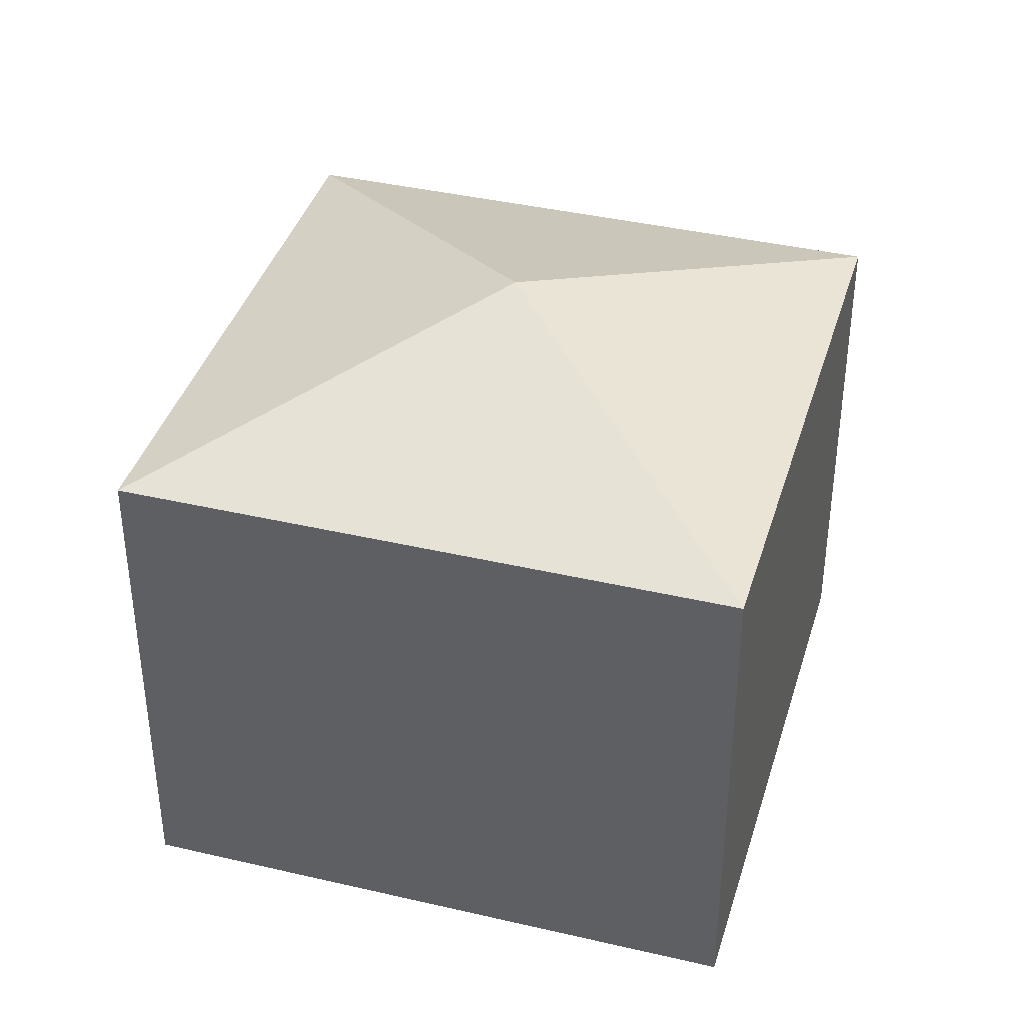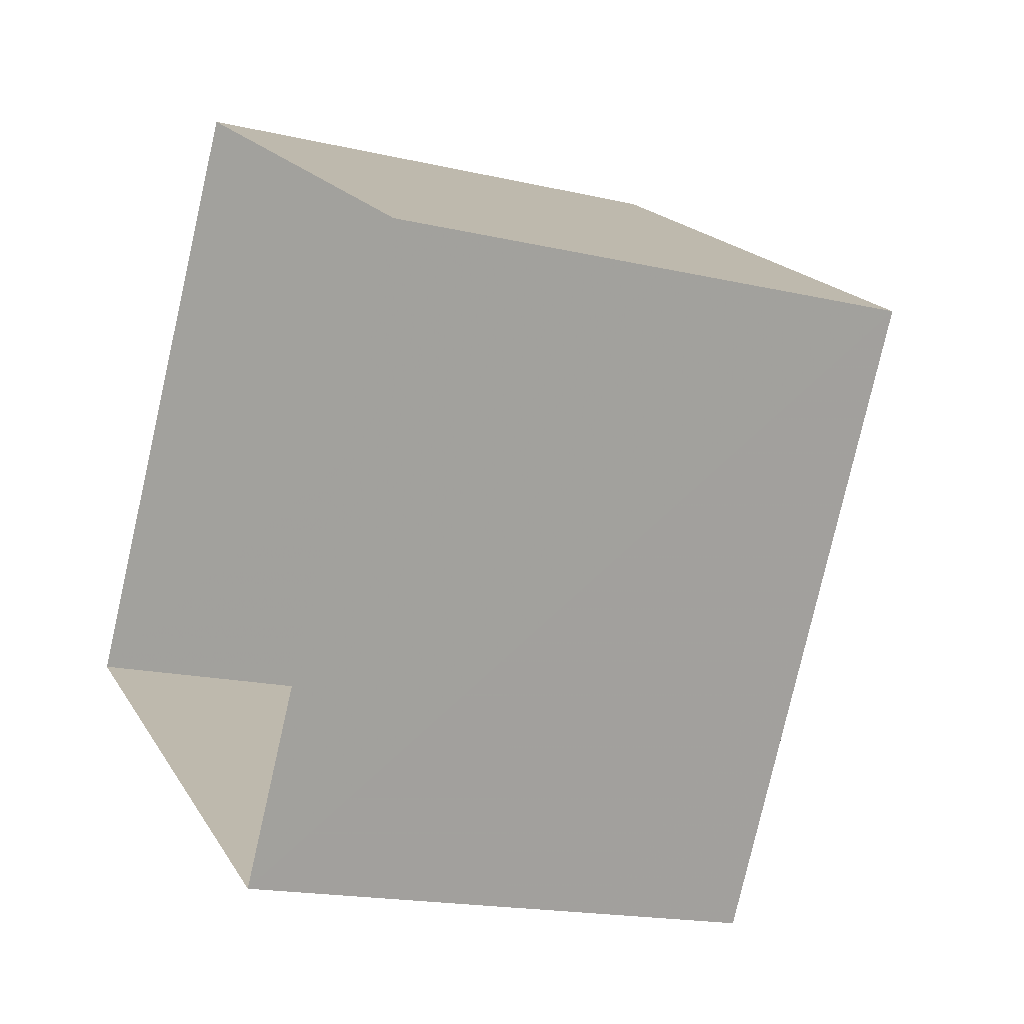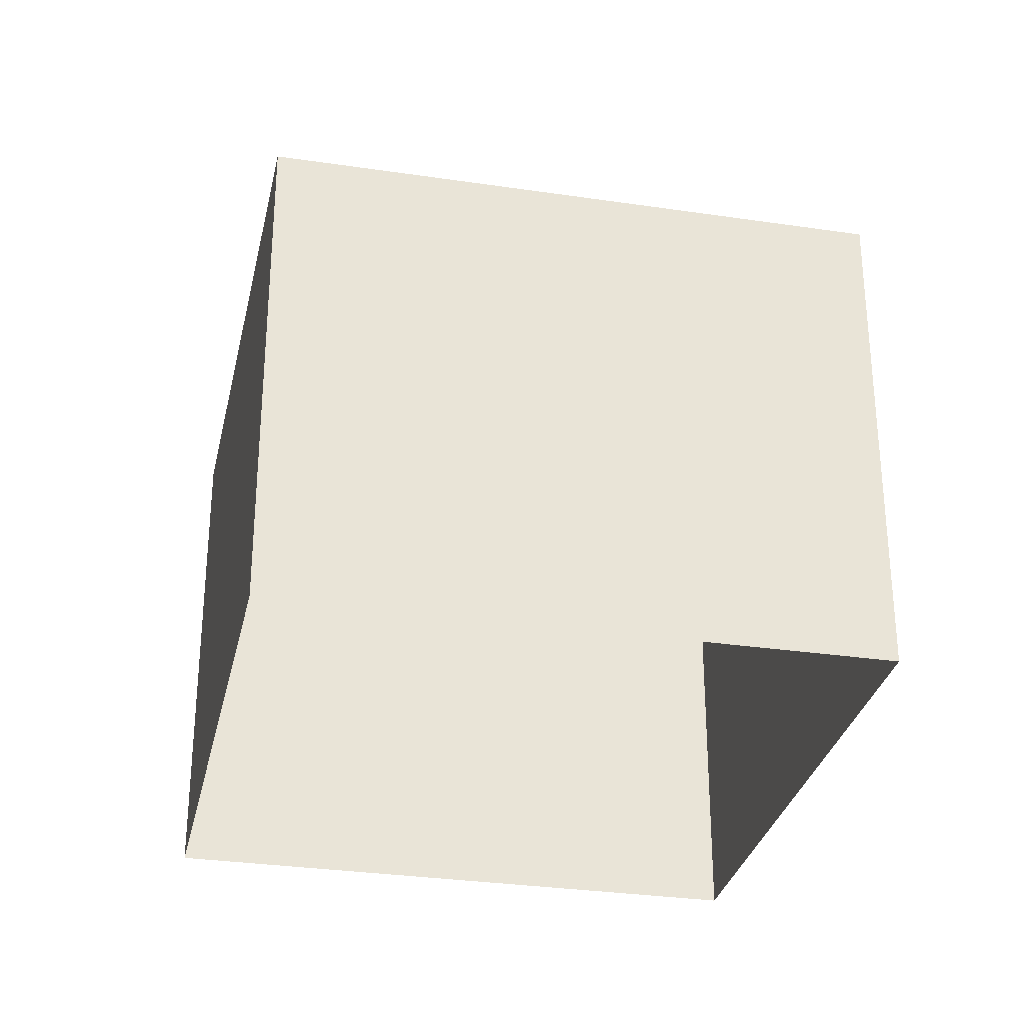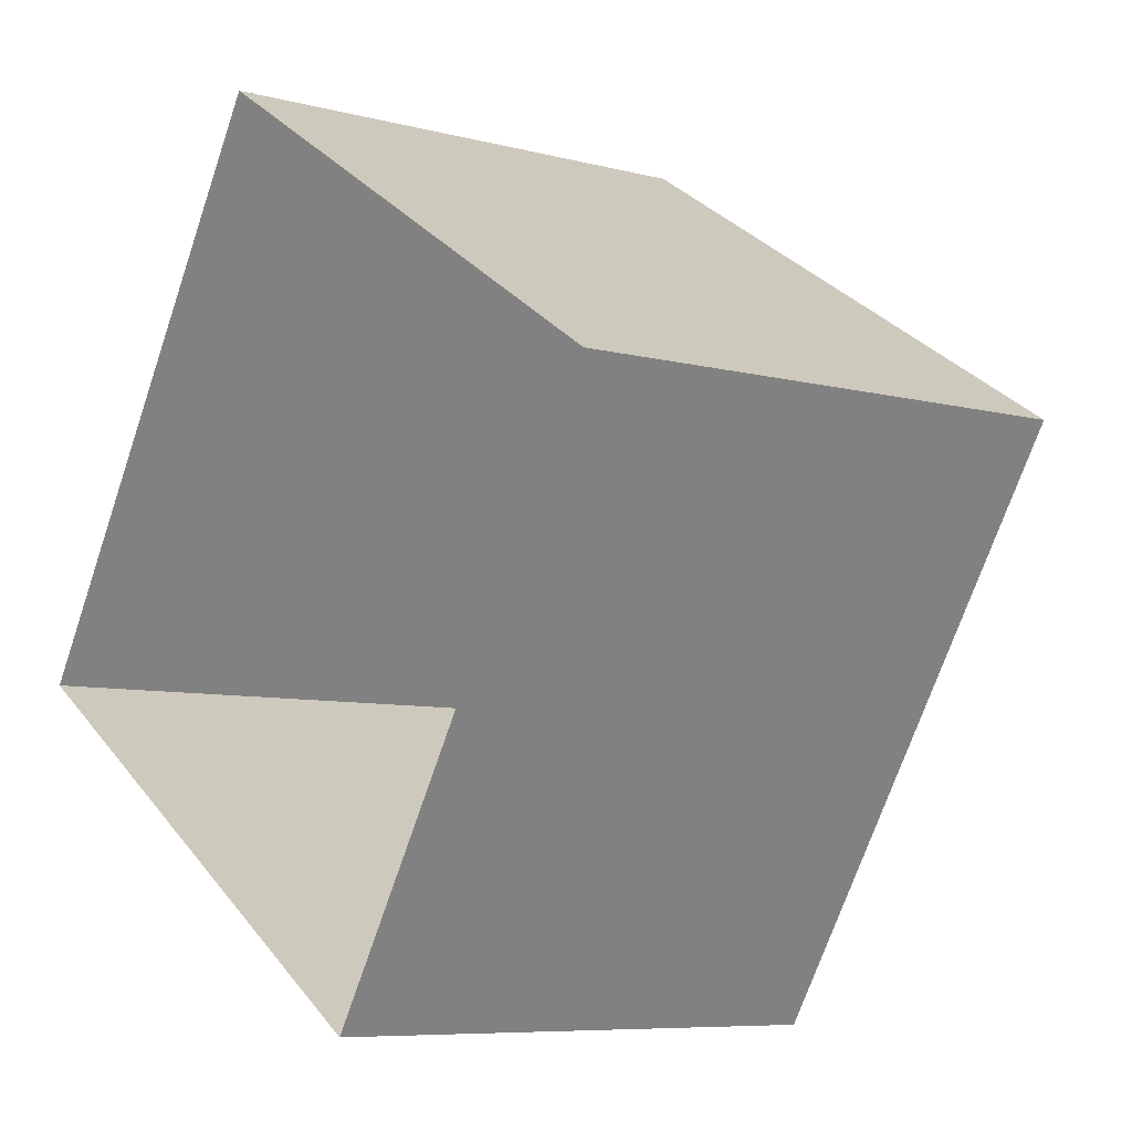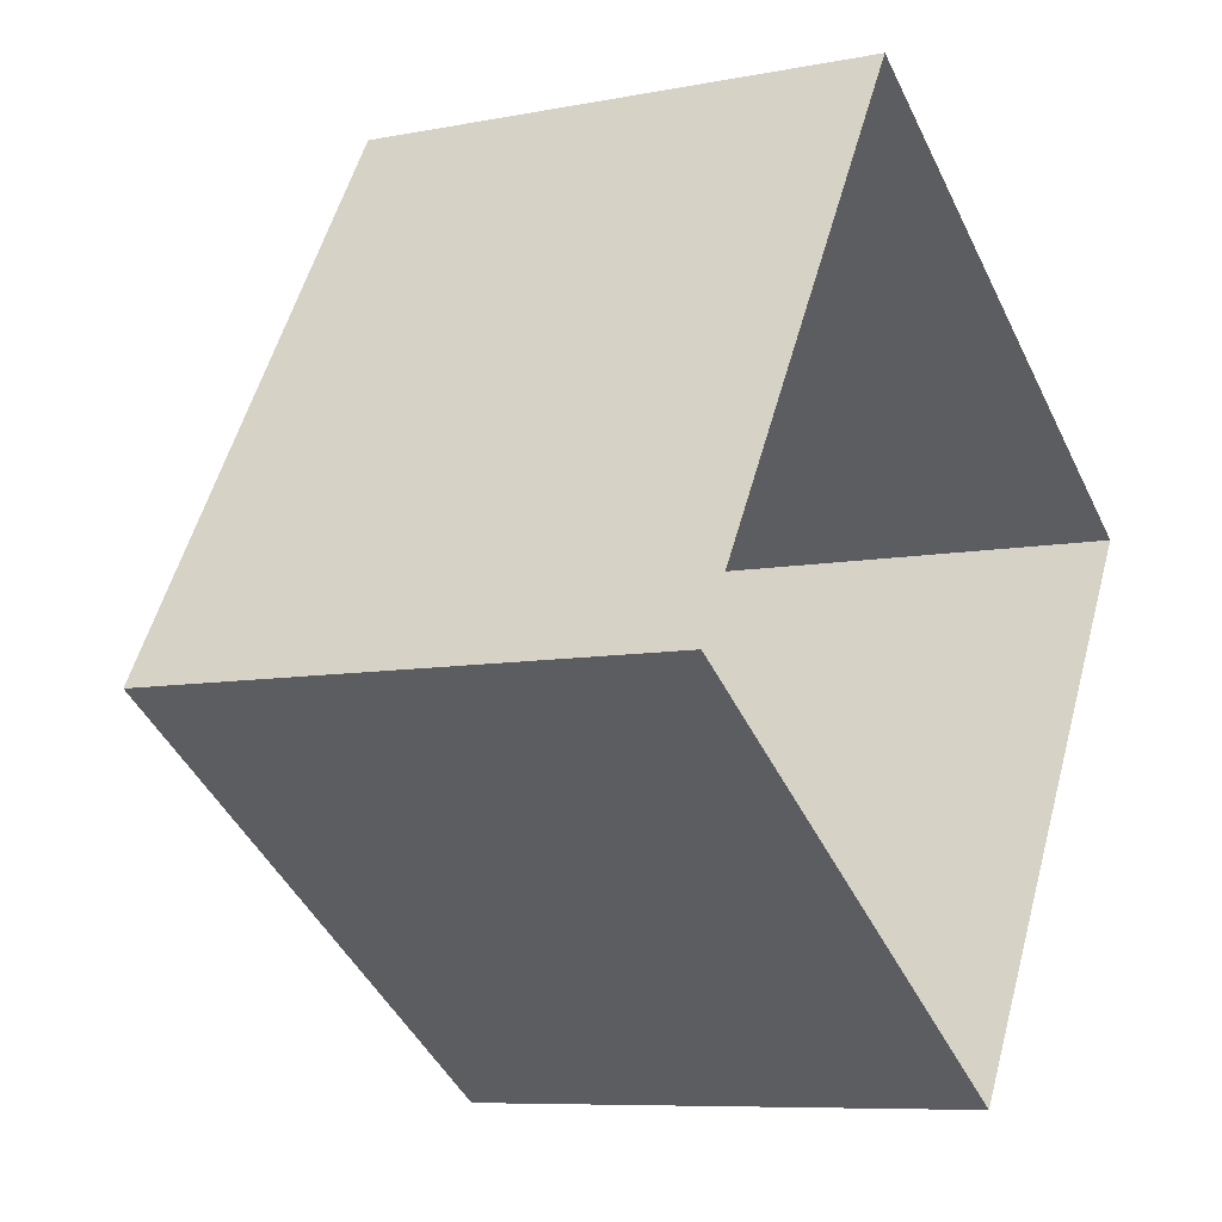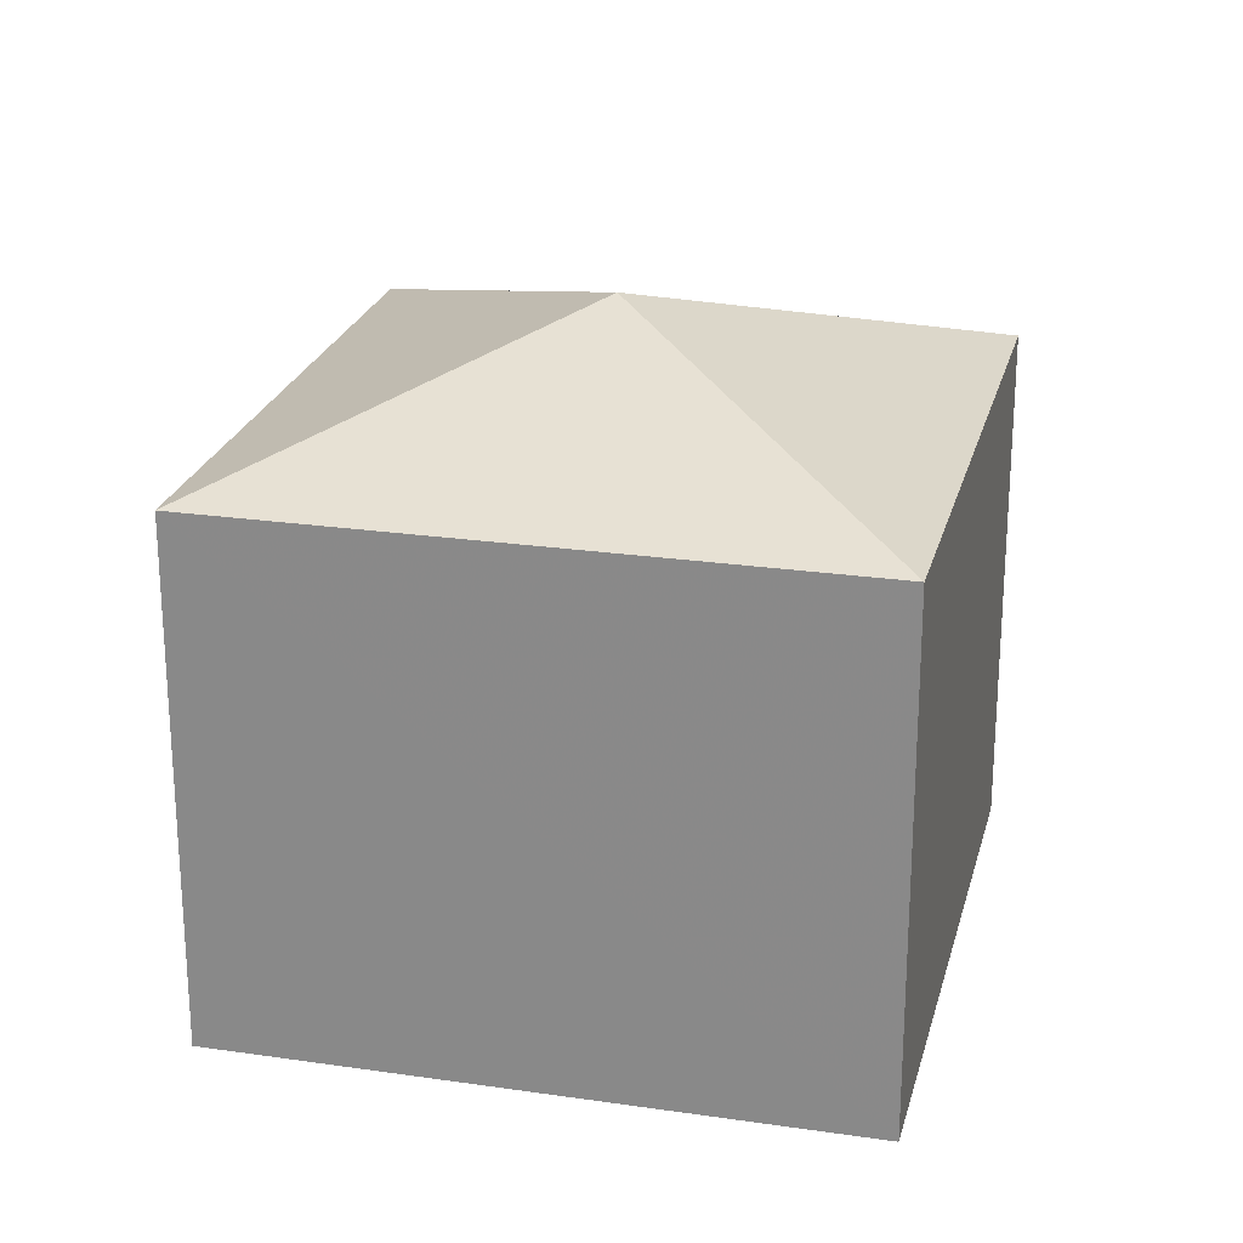
<metadata>
{"format":"obj","ext":"obj","renderer":"f3d","projection":"perspective","resolution":1024,"background":"white","views":[{"elev":39.2,"azim":138.5,"up":"+Z"},{"elev":-17.8,"azim":-114.6,"up":"+Y"},{"elev":-30.7,"azim":20.2,"up":"+Z"},{"elev":-7.4,"azim":-127.2,"up":"+Y"},{"elev":-7.9,"azim":118.9,"up":"+Y"},{"elev":23.8,"azim":-44.0,"up":"+Z"}]}
</metadata>
<code>
v -1.306e+04 -3.499e+04 47.84
v -1.307e+04 -3.5e+04 41.19
v -1.306e+04 -3.499e+04 41.19
v -1.307e+04 -3.5e+04 47.84
v -1.308e+04 -3.499e+04 47.84
v -1.308e+04 -3.499e+04 41.19
v -1.307e+04 -3.499e+04 47.84
v -1.307e+04 -3.499e+04 41.19
v -1.307e+04 -3.499e+04 49.3
f 2 8 3
f 2 6 8
f 9 1 7
f 9 4 1
f 9 5 4
f 9 7 5
f 1 2 3
f 1 4 2
f 5 6 2
f 4 5 2
f 7 8 6
f 5 7 6
f 7 3 8
f 7 1 3

</code>
